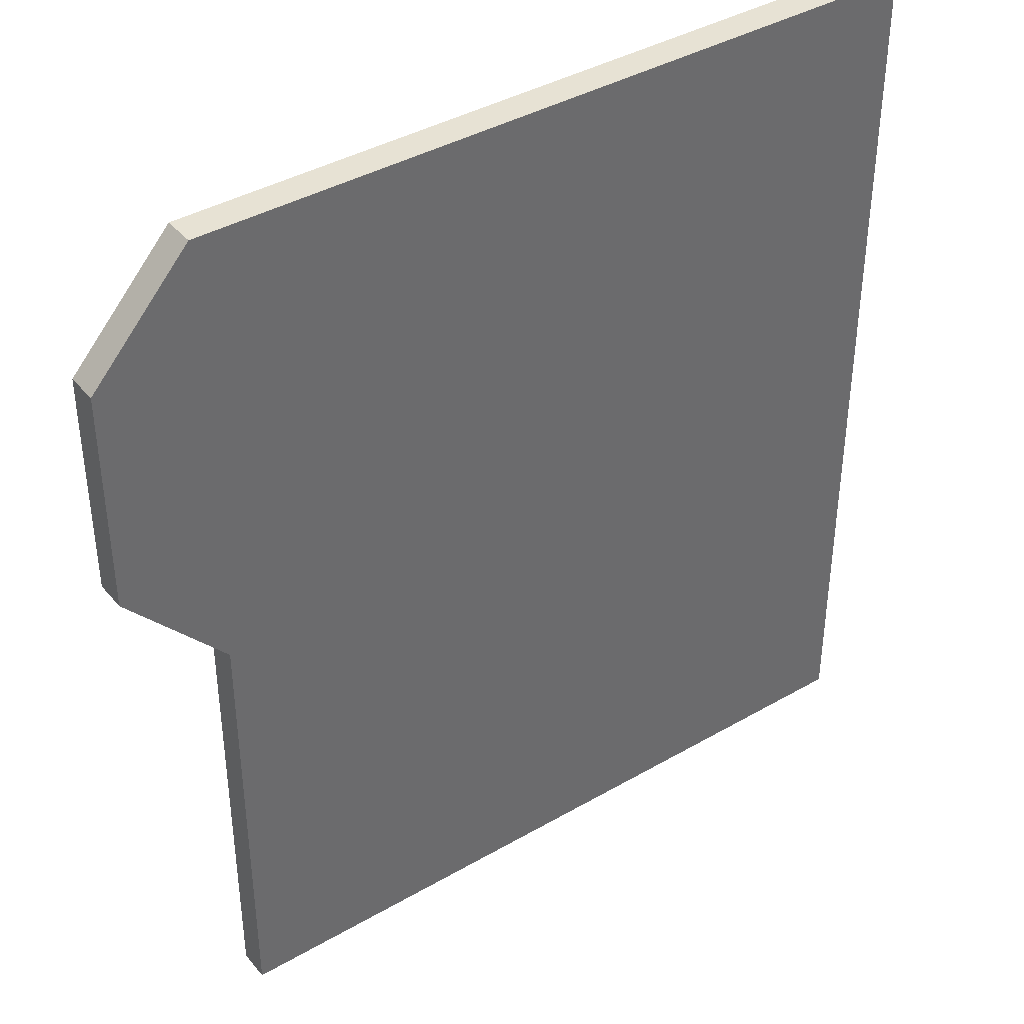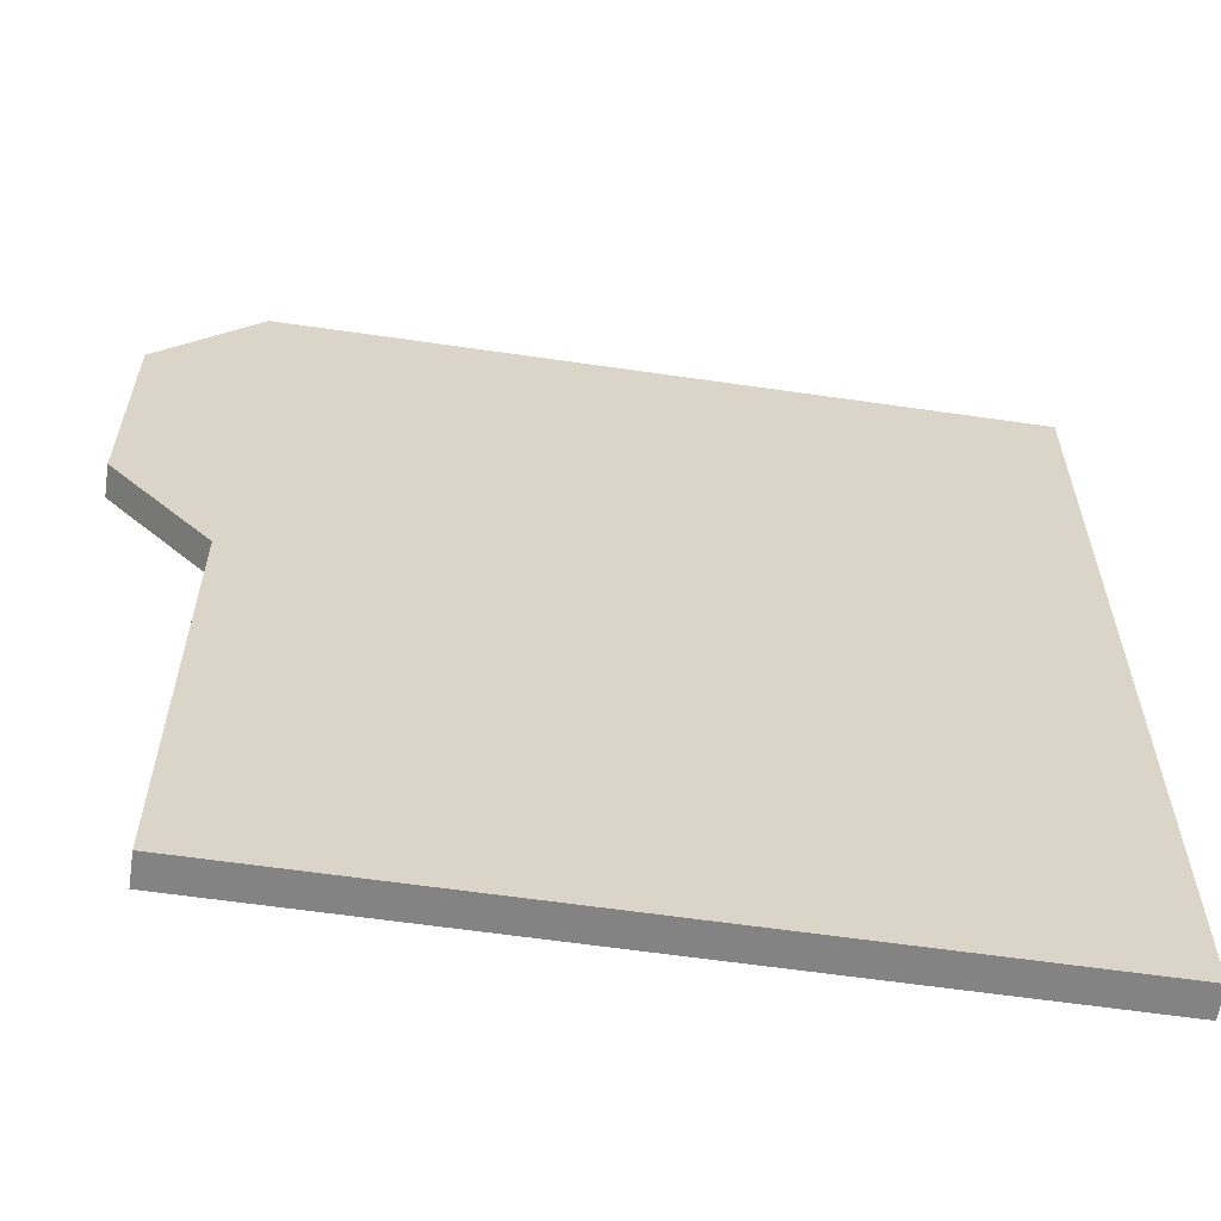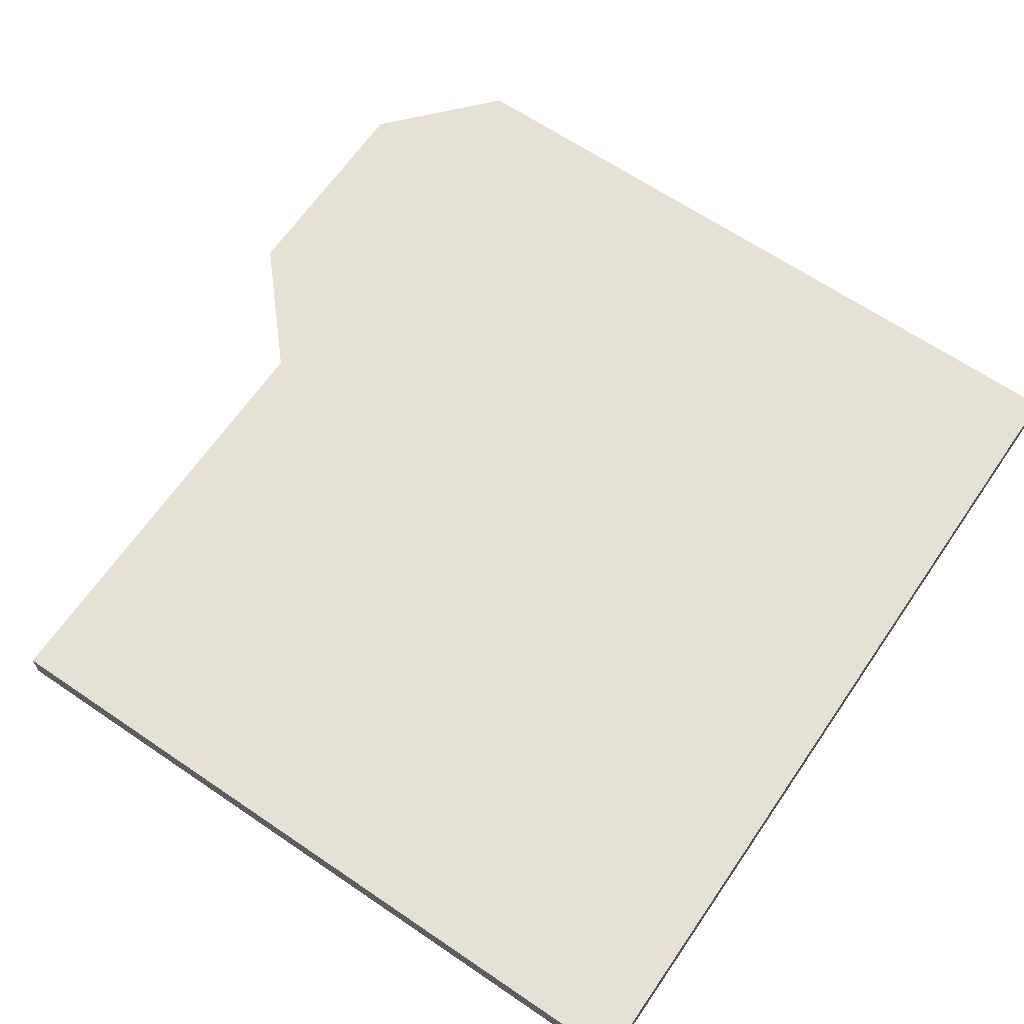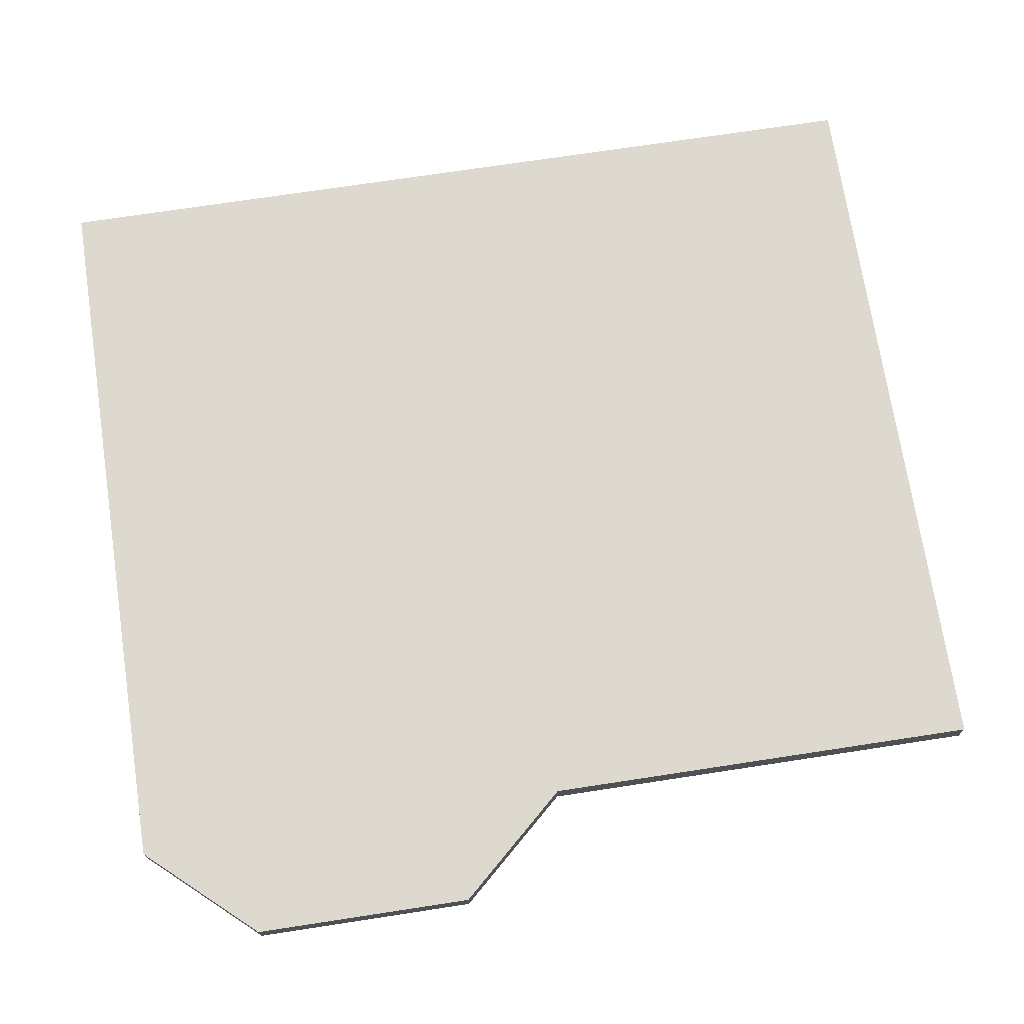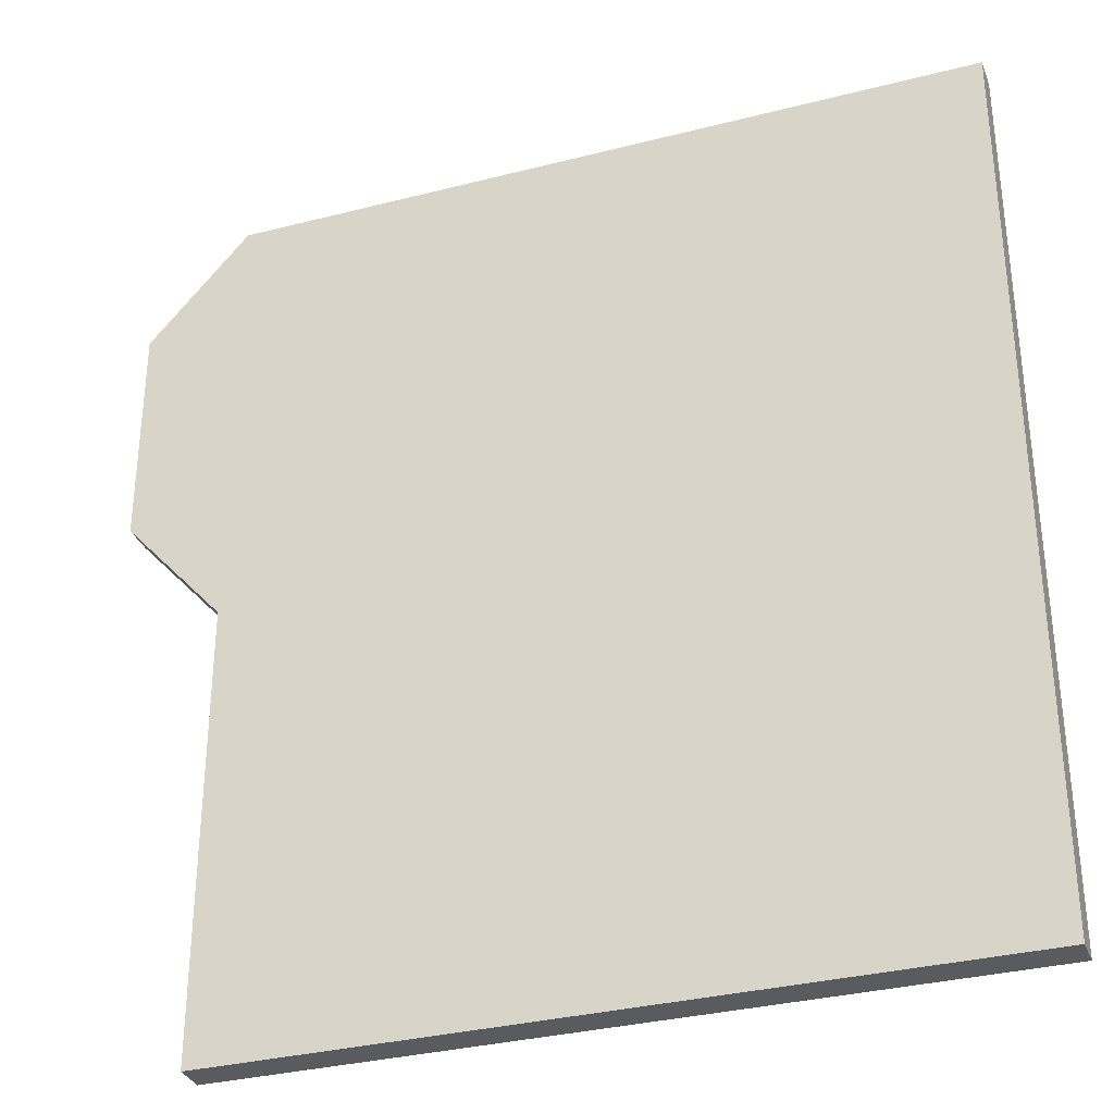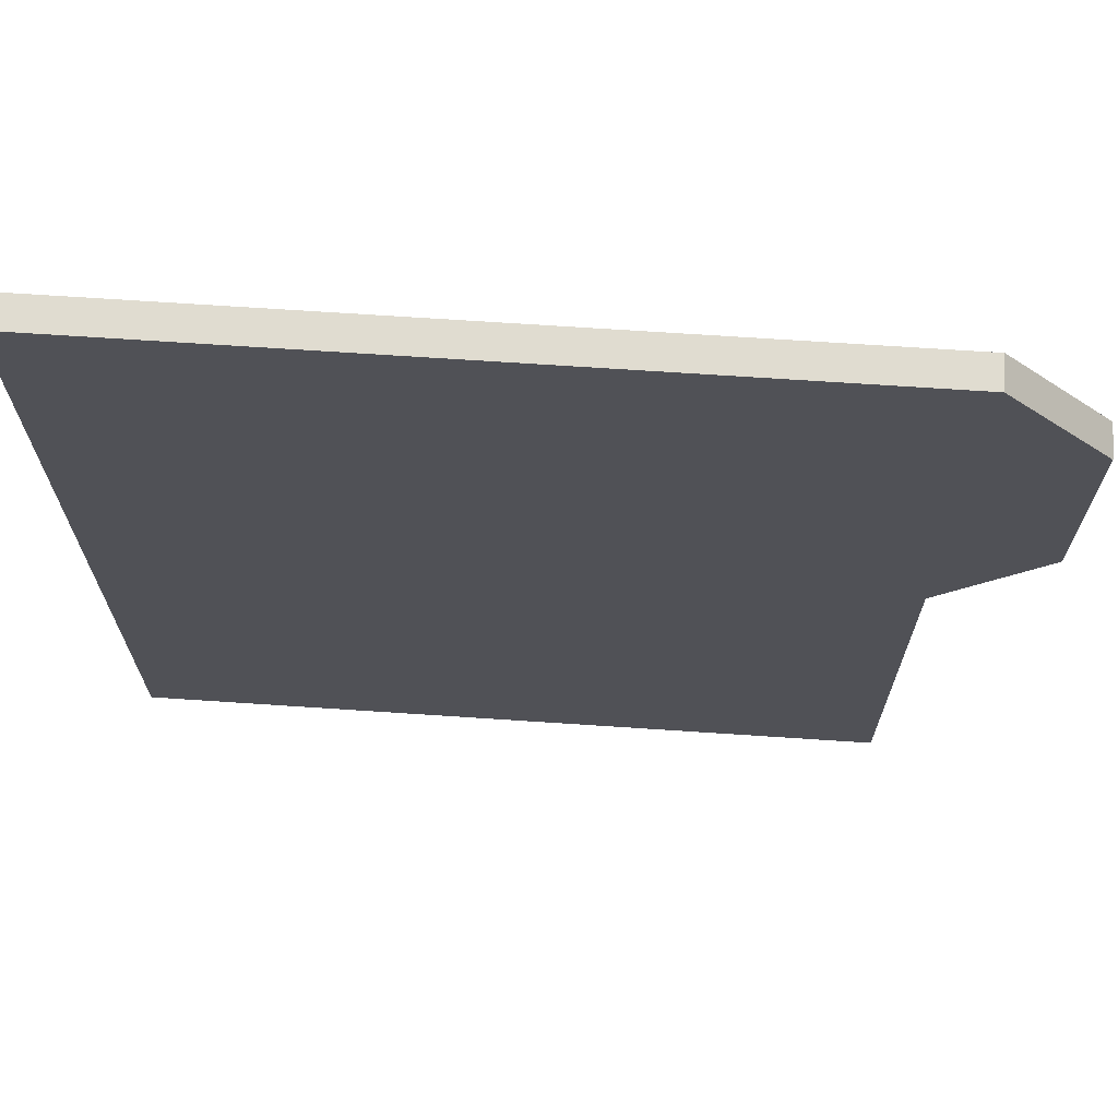
<metadata>
{"format":"obj","ext":"obj","renderer":"f3d","projection":"perspective","resolution":1024,"background":"white","views":[{"elev":39.8,"azim":144.4,"up":"+Z"},{"elev":-61.2,"azim":171.6,"up":"+Z"},{"elev":65.1,"azim":-145.6,"up":"+Y"},{"elev":71.8,"azim":81.3,"up":"+Y"},{"elev":-32.9,"azim":-160.5,"up":"+Z"},{"elev":69.6,"azim":3.8,"up":"+Z"}]}
</metadata>
<code>
o Folder_Bottom
v 0.356 0.01529 0.428
v -0.3708 0.01529 0.428
v 0.356 -0.01529 0.428
v -0.3708 -0.01529 0.428
v -0.3708 0.01529 -0.4383
v 0.356 0.01529 -0.4383
v -0.3708 -0.01529 -0.4383
v 0.356 -0.01529 -0.4383
v 0.356 -0.01529 -0.005145
v 0.356 0.01529 -0.005145
v -0.3708 -0.01529 -0.005145
v -0.3708 0.01529 -0.005145
v -0.3708 -0.01529 0.3197
v -0.3708 0.01529 0.3197
v -0.3708 -0.01529 0.2114
v -0.3708 0.01529 0.2114
v -0.3708 -0.01529 0.1031
v -0.3708 0.01529 0.1031
v 0.4532 -0.01529 0.3197
v 0.4532 -0.01529 0.2114
v 0.4532 -0.01529 0.1031
v 0.4532 0.01529 0.3197
v 0.4532 0.01529 0.2114
v 0.4532 0.01529 0.1031
f 3 1 2 4
f 7 5 6 8
f 9 8 6 10
f 11 7 8 9
f 12 5 7 11
f 10 6 5 12
f 13 4 2 14
f 15 13 14 16
f 17 15 16 18
f 11 17 18 12
f 19 3 4 13
f 20 19 13 15
f 21 20 15 17
f 9 21 17 11
f 22 1 3 19
f 23 22 19 20
f 24 23 20 21
f 10 24 21 9
f 14 2 1 22
f 14 22 23 16
f 18 16 23 24
f 12 18 24 10

</code>
